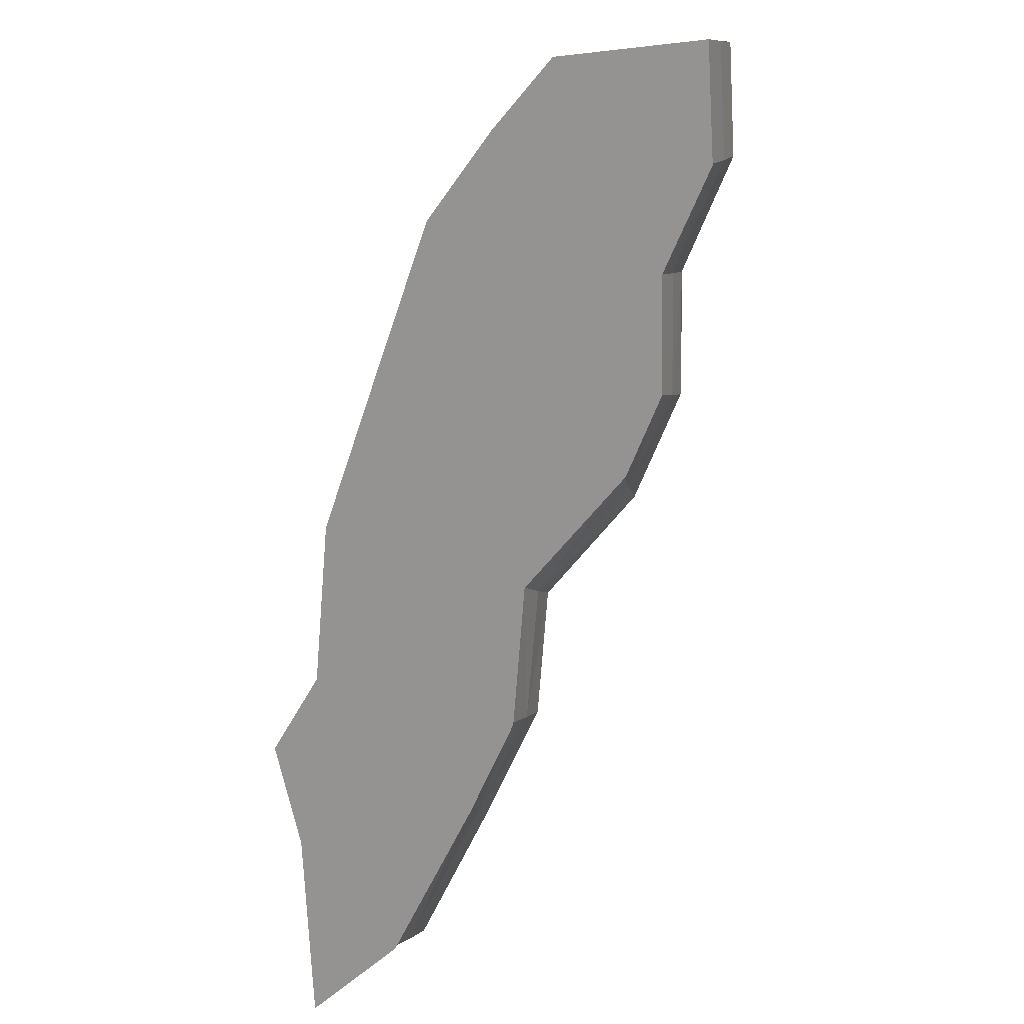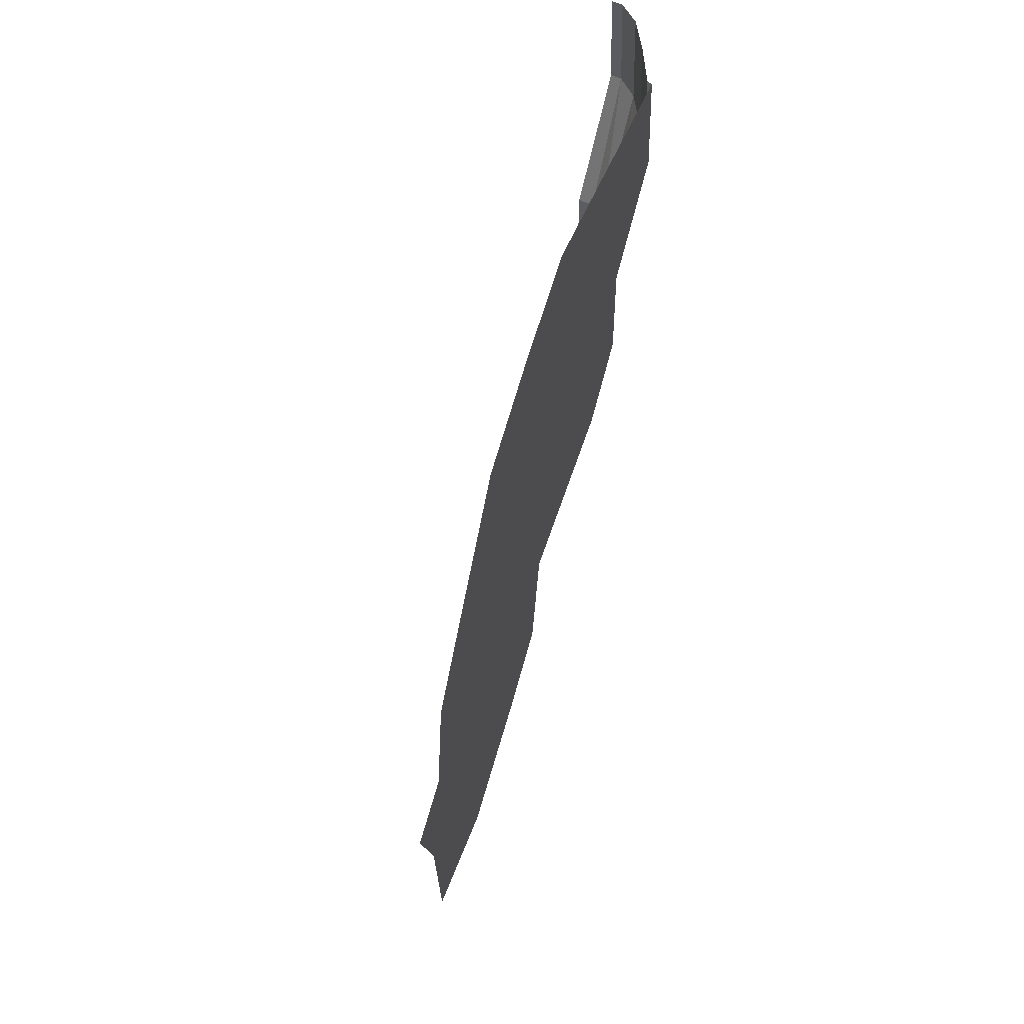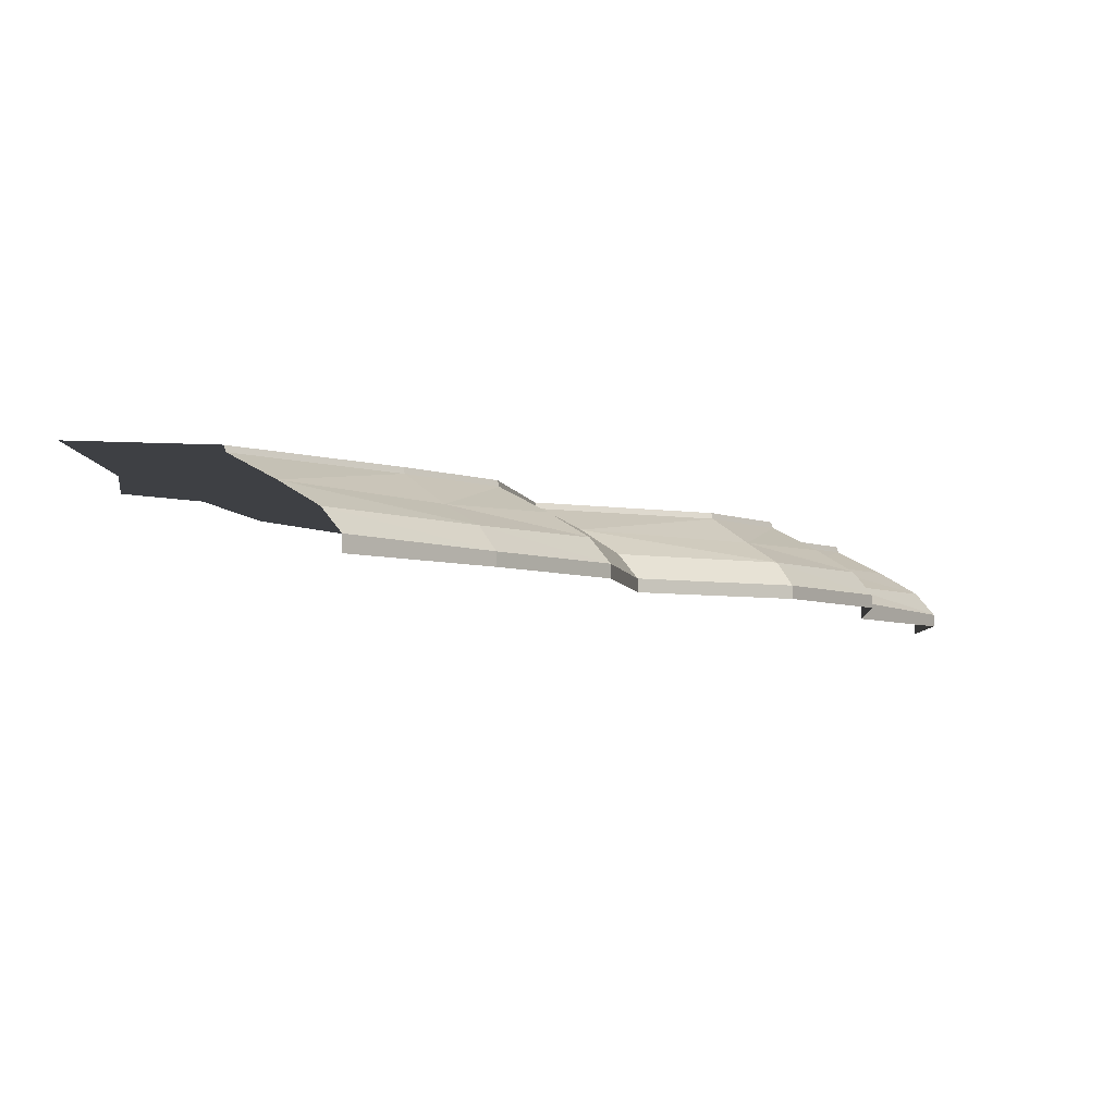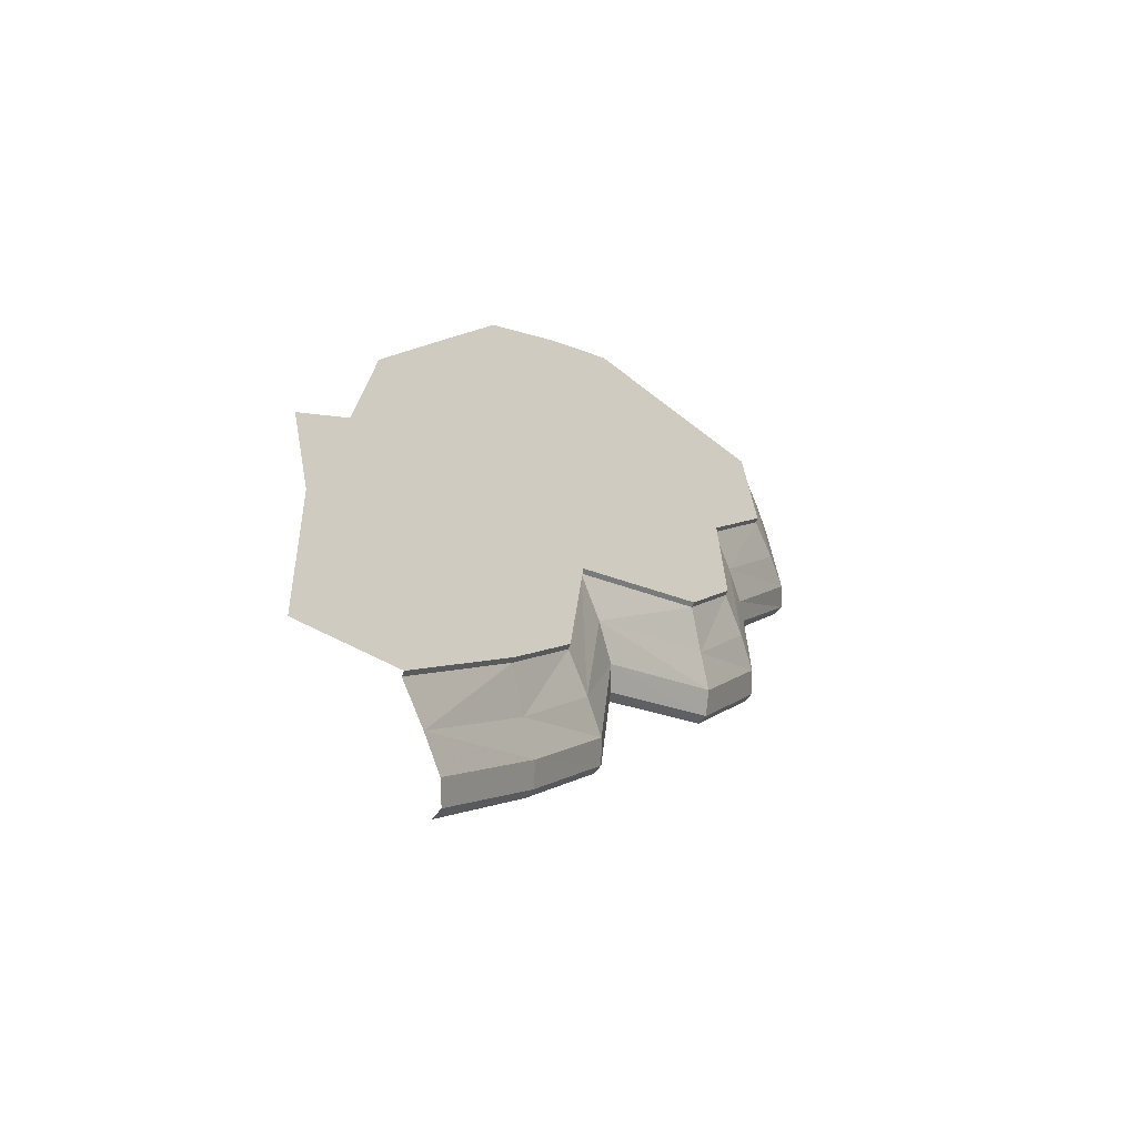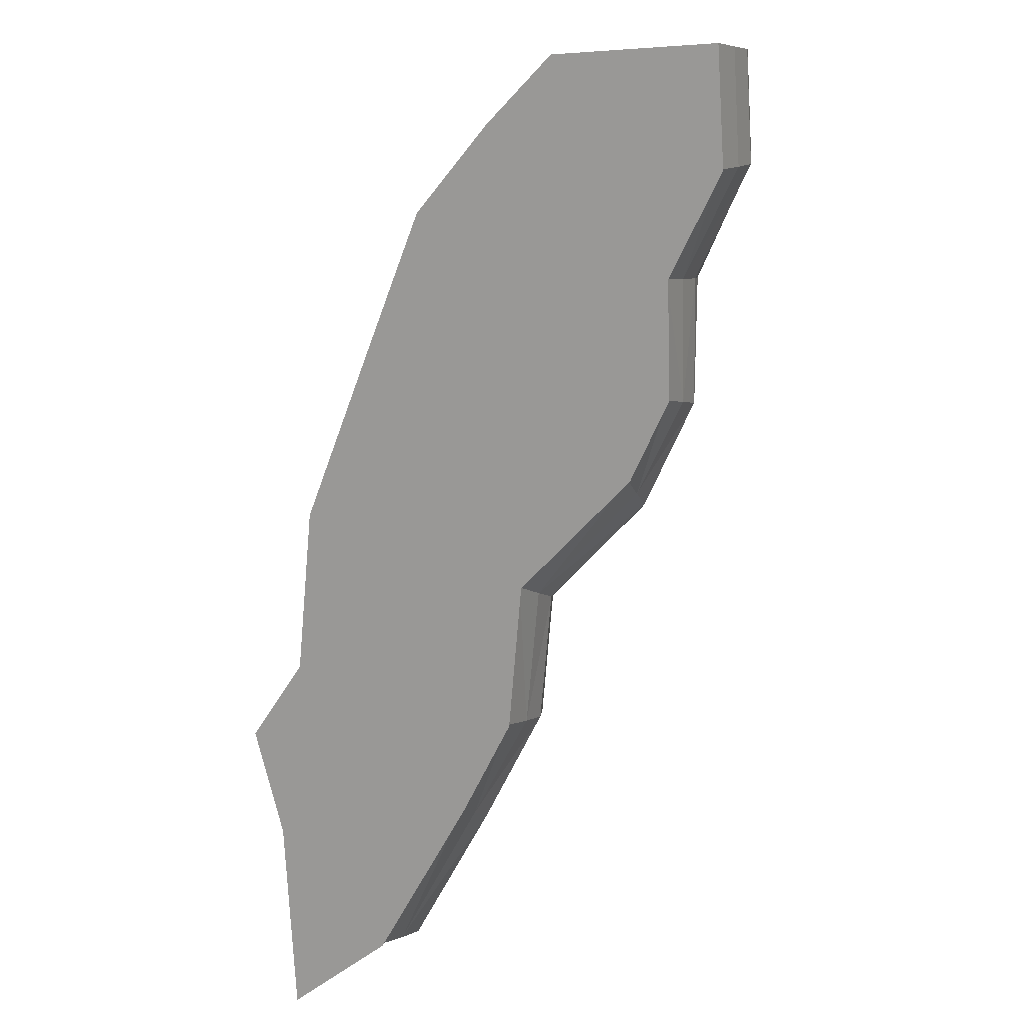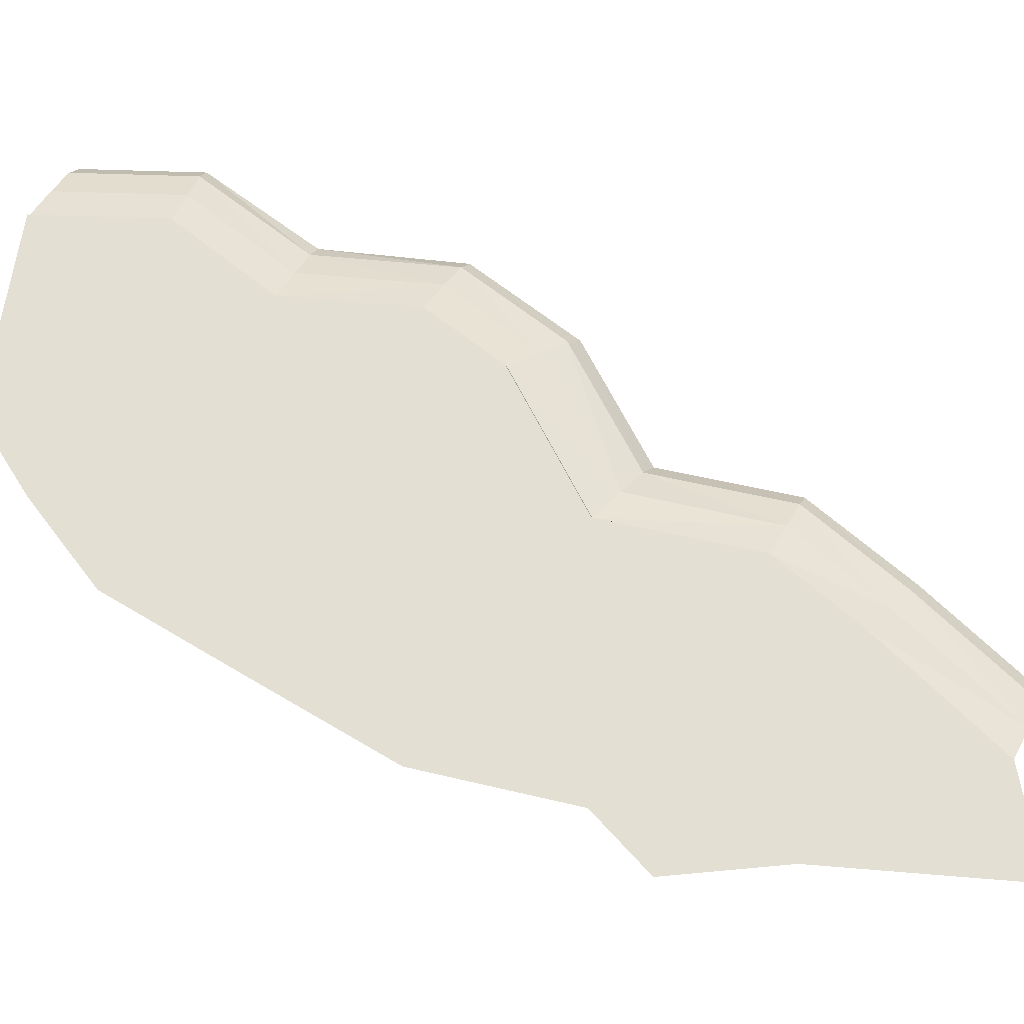
<metadata>
{"format":"obj","ext":"obj","renderer":"f3d","projection":"perspective","resolution":1024,"background":"white","views":[{"elev":22.4,"azim":142.1,"up":"+Z"},{"elev":63.3,"azim":113.9,"up":"+Z"},{"elev":-4.9,"azim":-175.8,"up":"+Y"},{"elev":-62.4,"azim":141.6,"up":"+Z"},{"elev":20.7,"azim":147.6,"up":"+Z"},{"elev":67.0,"azim":97.0,"up":"+Y"}]}
</metadata>
<code>
g polySurface652
v 3791 755.1 -4069
v 2753 705.7 -2758
v 3775 705.7 -4075
v 2766 755.1 -2749
v 3406 503.6 -4223
v 2443 464.6 -2983
v 2185 296.4 -3170
v 3098 315 -4347
v 2056 107 -3263
v 2945 128.9 -4409
v 2056 -0.006836 -3263
v 2945 -0.006836 -4409
v 2166 705.7 -1889
v 2181 755.1 -1883
v 1794 500.3 -2022
v 1484 303.9 -2133
v 1330 107 -2189
v 1330 -0.006836 -2189
v 2016 705.7 -317.2
v 2031 755.1 -308.2
v 1652 513.4 -533.9
v 1349 304.2 -714.4
v 1197 107 -804.7
v 1197 -0.006836 -804.7
v 638.9 705.7 608
v 650.7 755.1 619.3
v 354.9 480.4 337.8
v 118.3 300.5 112.6
v 0.006836 107 0.00293
v 0.006836 -0.006836 0.00293
v 143.4 705.7 1430
v 158.6 755.1 1436
v -221.1 502.8 1294
v -524.8 303.9 1180
v -676.6 107 1123
v -676.6 -0.006836 1123
v 197.3 705.7 2772
v 212.7 755.1 2776
v -174.3 501 2676
v -484 303.9 2596
v -638.8 147.4 2556
v -638.8 -0.006836 2556
v -477.5 705.7 3849
v -461.3 755.1 3851
v -865.9 500.8 3802
v -1190 303.9 3763
v -1352 107 3743
v -1352 -0.006836 3743
v -358.5 705.7 5167
v -342.1 755.1 5170
v -751.1 500.8 5074
v -1078 303.9 4996
v -1242 107 4957
v -1242 -0.006836 4957
v 3836 755.1 -2544
v 3791 755.1 -4069
v 4307 755.1 -4225
v 2766 755.1 -2749
v 2181 755.1 -1883
v 3671 755.1 -1525
v 4906 755.1 -2339
v 4824 755.1 -4380
v 5162 755.1 -1166
v 4645 755.1 -567.1
v 3097 755.1 240.8
v 2031 755.1 -308.2
v 2181 755.1 1544
v 650.7 755.1 619.3
v 3831 755.1 2477
v 1523 755.1 3097
v 3222 755.1 3844
v 2438 755.1 4614
v 856.1 755.1 4148
v 212.7 755.1 2776
v -461.3 755.1 3851
v 679.2 755.1 5195
v -342.1 755.1 5170
v 1700 755.1 5220
v 4474 755.1 1014
v 158.6 755.1 1436
g polySurface652_0
f 3 2 1
f 2 4 1
f 2 3 5
f 6 2 5
f 7 6 5
f 8 7 5
f 9 7 8
f 10 9 8
f 11 9 10
f 12 11 10
f 2 13 4
f 13 2 6
f 13 14 4
f 15 13 6
f 7 16 6
f 16 15 6
f 9 17 7
f 17 16 7
f 11 18 9
f 18 17 9
f 13 19 14
f 19 13 15
f 19 20 14
f 21 19 15
f 16 22 15
f 22 21 15
f 17 23 16
f 23 22 16
f 18 24 17
f 24 23 17
f 19 25 20
f 25 19 21
f 25 26 20
f 27 25 21
f 22 28 21
f 28 27 21
f 23 29 22
f 29 28 22
f 24 30 23
f 30 29 23
f 25 31 26
f 31 25 27
f 31 32 26
f 33 31 27
f 28 34 27
f 34 33 27
f 29 35 28
f 35 34 28
f 30 36 29
f 36 35 29
f 31 37 32
f 37 31 33
f 37 38 32
f 39 37 33
f 34 40 33
f 40 39 33
f 35 41 34
f 41 40 34
f 36 42 35
f 42 41 35
f 37 43 38
f 43 37 39
f 43 44 38
f 45 43 39
f 40 46 39
f 46 45 39
f 41 47 40
f 47 46 40
f 42 48 41
f 48 47 41
f 43 49 44
f 49 43 45
f 49 50 44
f 51 49 45
f 46 52 45
f 52 51 45
f 47 53 46
f 53 52 46
f 48 54 47
f 54 53 47
f 57 56 55
f 56 58 55
f 58 59 55
f 59 60 55
f 57 55 61
f 55 60 61
f 62 57 61
f 60 63 61
f 63 60 64
f 65 60 59
f 64 60 65
f 66 65 59
f 67 65 66
f 68 67 66
f 67 69 65
f 69 67 70
f 71 69 70
f 72 71 70
f 73 72 70
f 73 70 74
f 75 73 74
f 76 73 75
f 72 73 76
f 77 76 75
f 78 72 76
f 69 79 65
f 79 64 65
f 74 70 80
f 70 67 80
f 80 67 68

</code>
